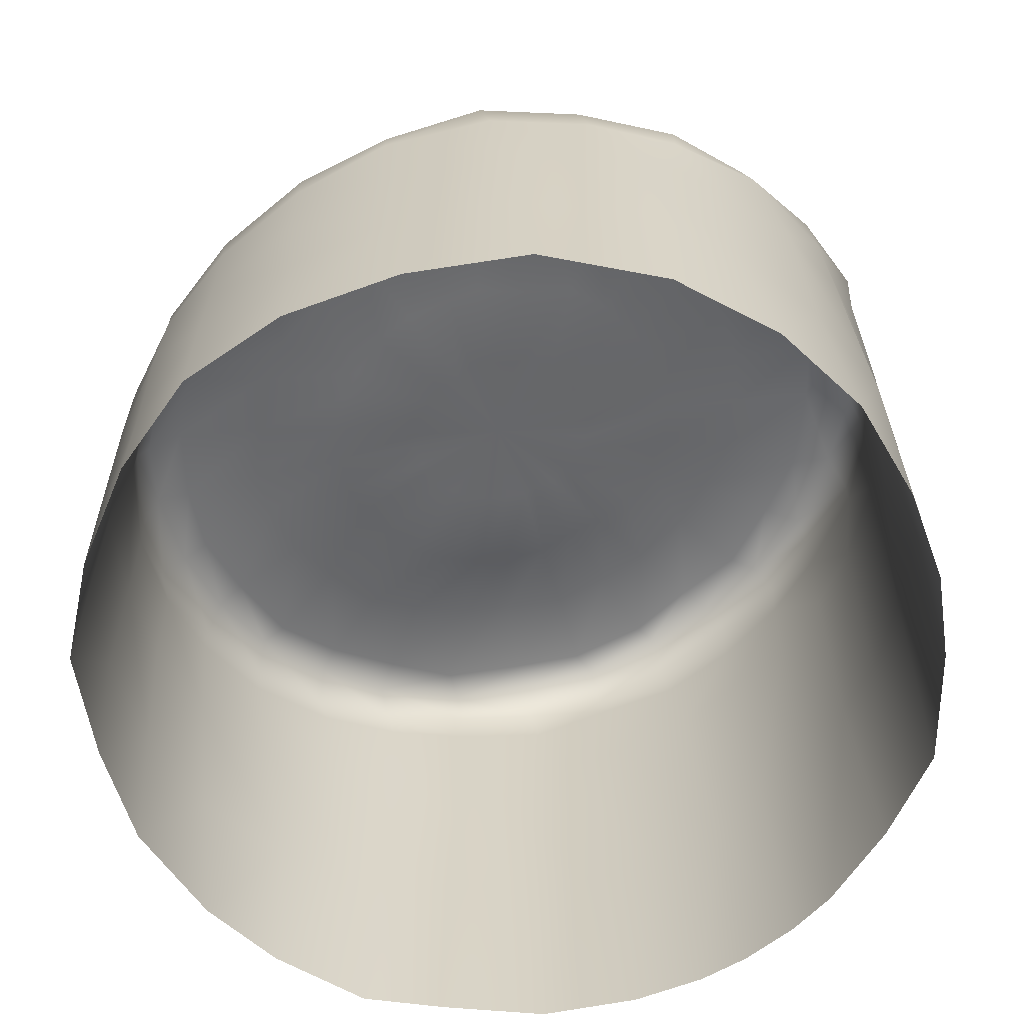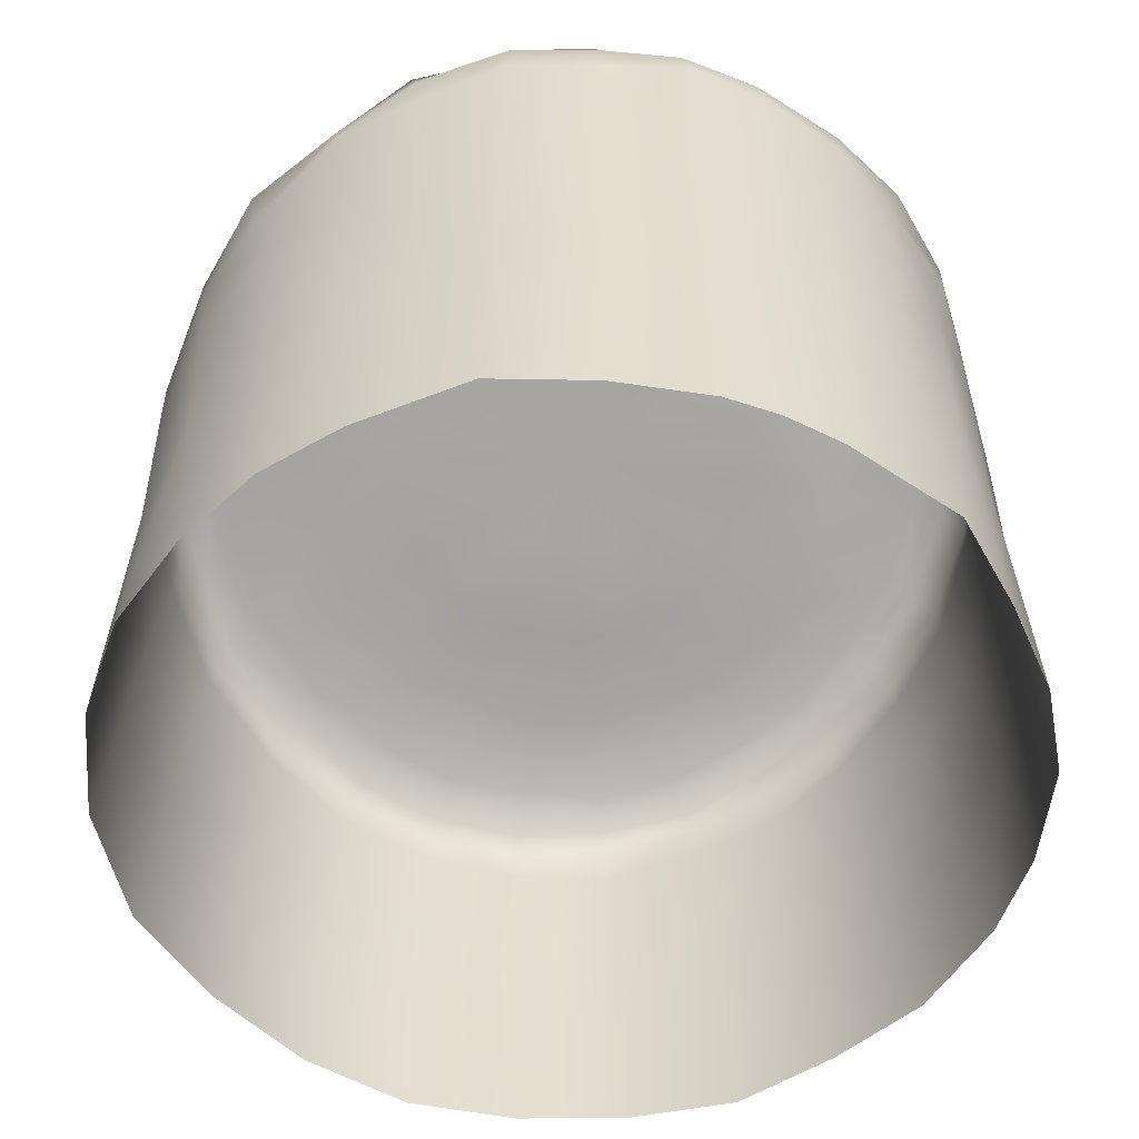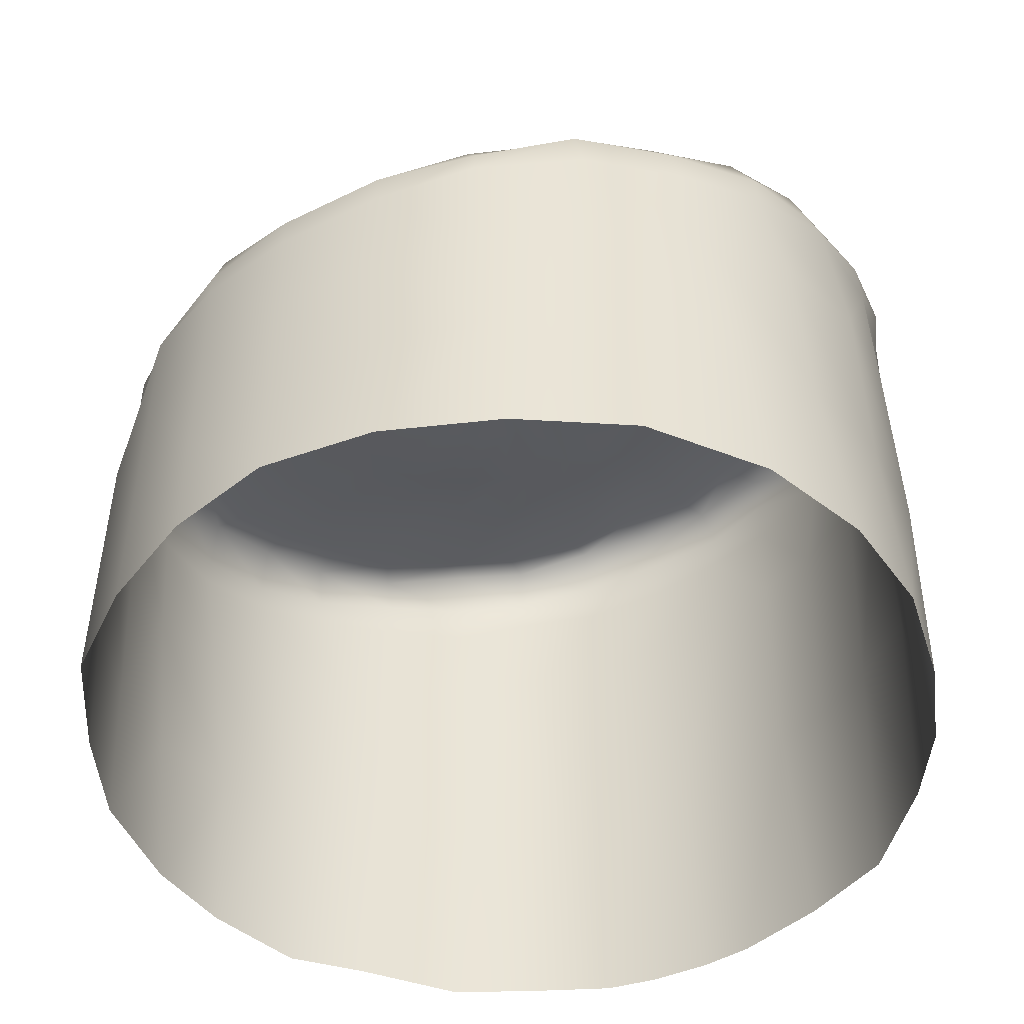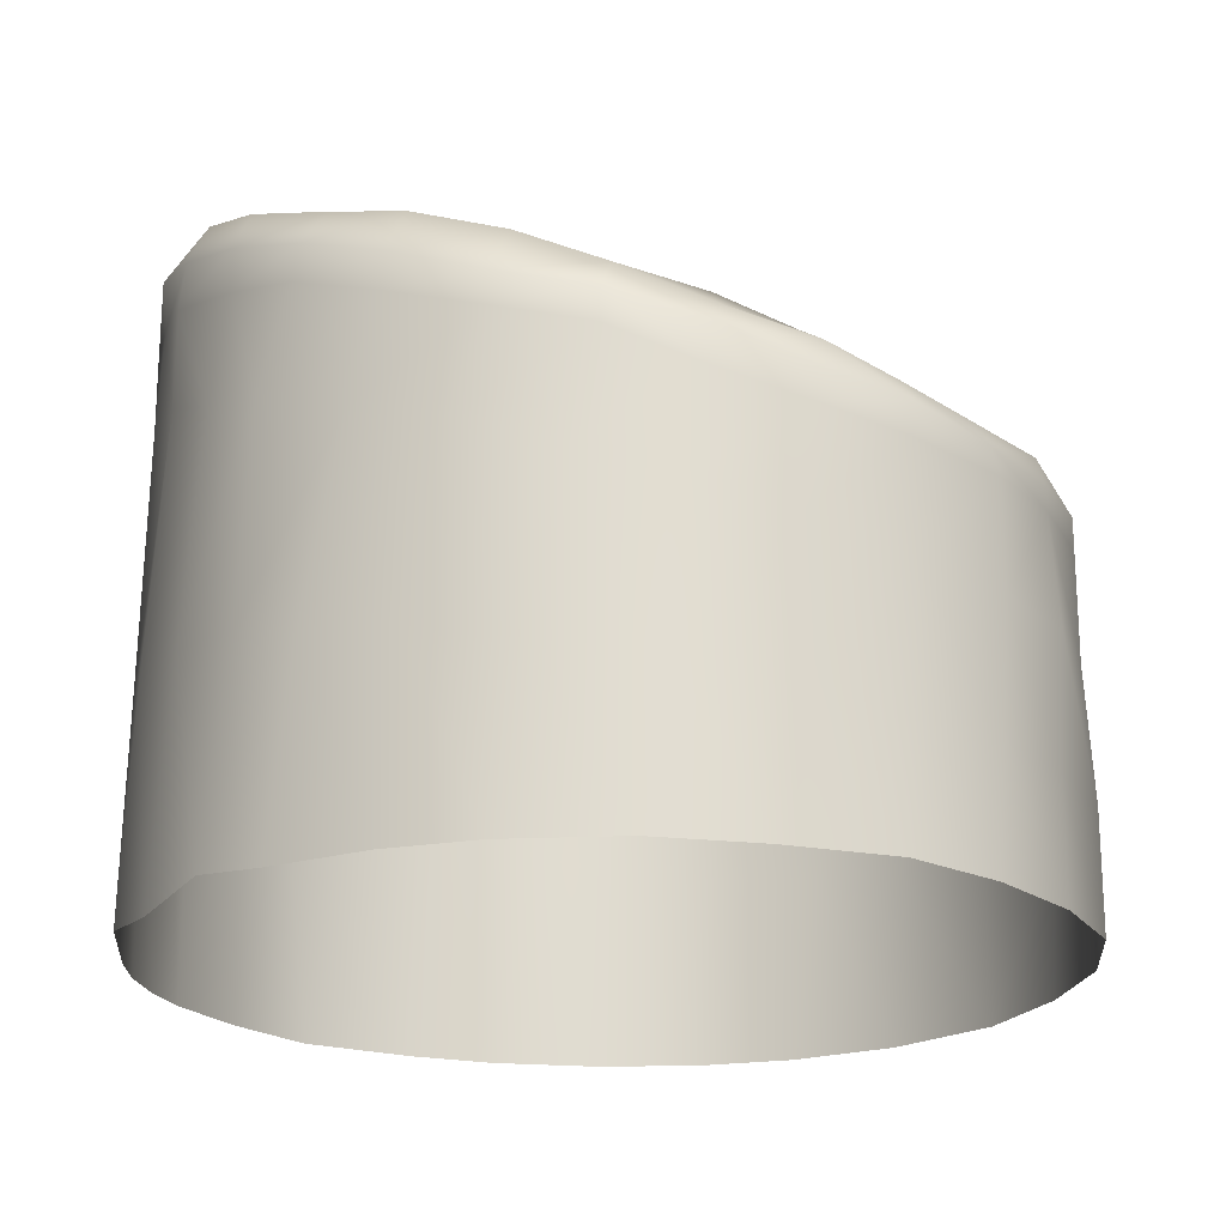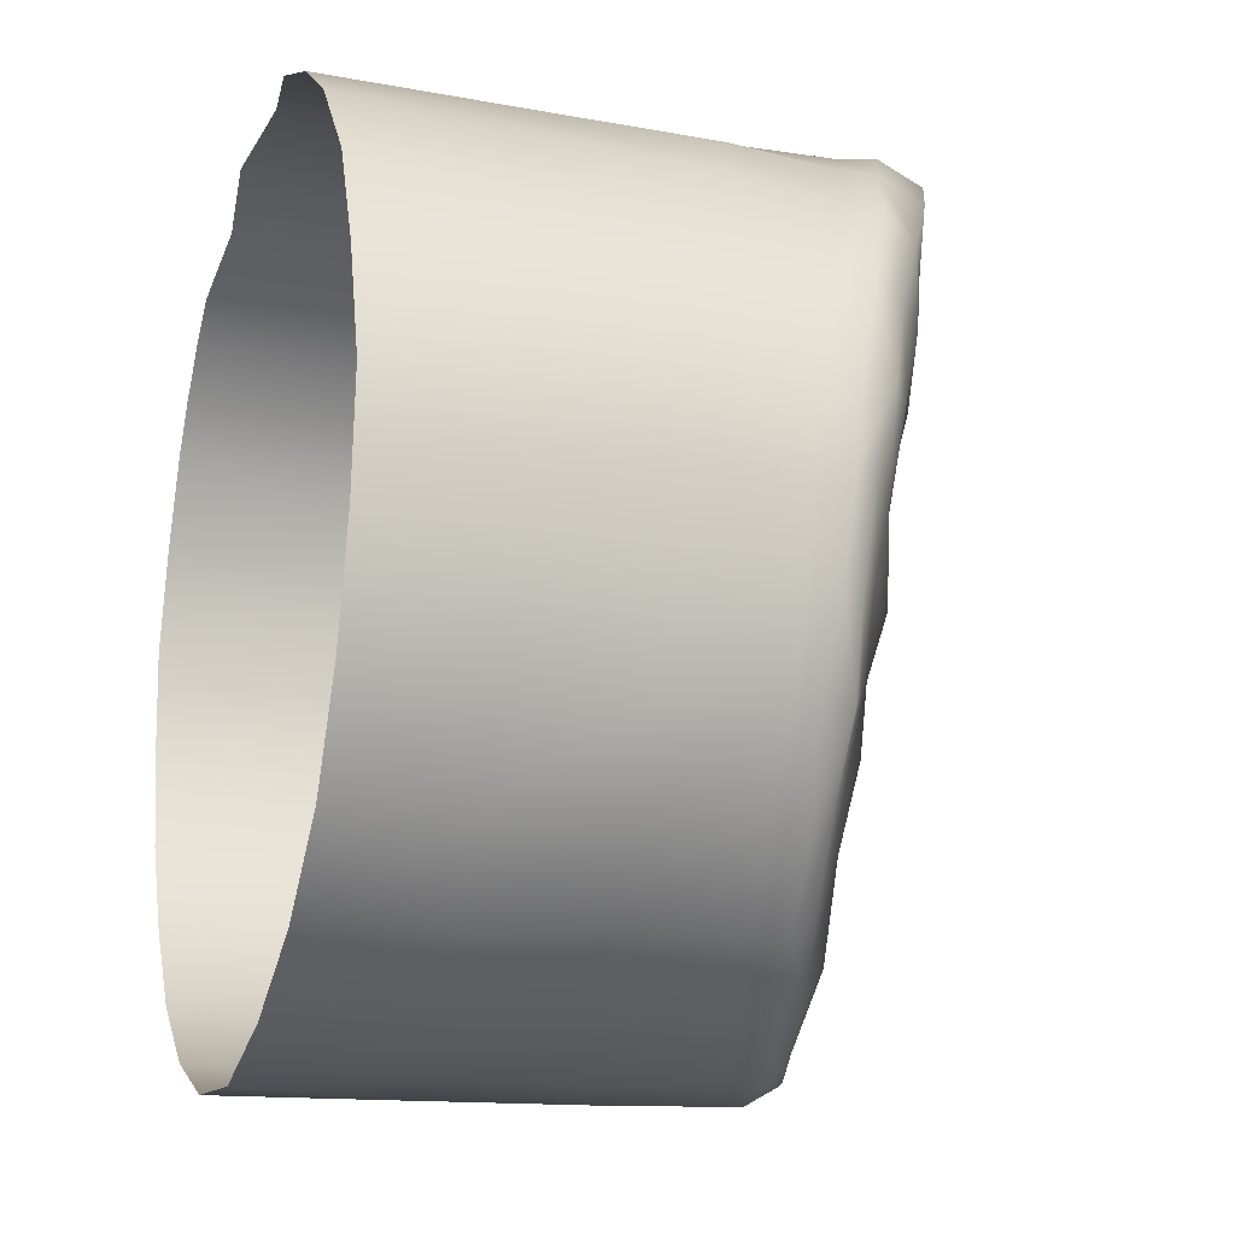
<metadata>
{"format":"obj","ext":"obj","renderer":"f3d","projection":"perspective","resolution":1024,"background":"white","views":[{"elev":-63.0,"azim":173.8,"up":"+Y"},{"elev":-54.3,"azim":-72.6,"up":"+Y"},{"elev":-47.1,"azim":160.8,"up":"+Y"},{"elev":-20.3,"azim":53.6,"up":"+Y"},{"elev":-17.2,"azim":72.3,"up":"+Z"}]}
</metadata>
<code>
v  0.011 0.0242 0.0085
v  0.0112 0.0243 0.0092
v  0.012 0.0242 0.0089
v  0.0118 0.0241 0.0083
v  0.0115 0.0243 0.0099
v  0.0122 0.0242 0.0094
v  0.012 0.0243 0.0104
v  0.0126 0.0242 0.0099
v  0.0125 0.0242 0.0109
v  0.013 0.0241 0.0102
v  0.0132 0.0241 0.0113
v  0.0135 0.024 0.0105
v  0.0139 0.0239 0.0114
v  0.0141 0.0239 0.0106
v  0.0147 0.0237 0.0115
v  0.0146 0.0237 0.0106
v  0.0154 0.0235 0.0113
v  0.0152 0.0235 0.0105
v  0.0161 0.0232 0.011
v  0.0157 0.0232 0.0103
v  0.0167 0.0229 0.0106
v  0.0162 0.023 0.0099
v  0.0172 0.0227 0.01
v  0.0166 0.0228 0.0095
v  0.015 0.0227 0.0054
v  0.0143 0.0229 0.0053
v  0.0144 0.0229 0.0062
v  0.0149 0.0228 0.0062
v  0.0156 0.0225 0.0056
v  0.0152 0.0227 0.0063
v  0.0156 0.0226 0.0065
v  0.0161 0.0224 0.0059
v  0.0159 0.0226 0.0068
v  0.0165 0.0224 0.0063
v  0.0161 0.0226 0.0072
v  0.0169 0.0223 0.0068
v  0.0171 0.0224 0.0073
v  0.0162 0.0226 0.0075
v  0.0171 0.0224 0.0079
v  0.0163 0.0226 0.0079
v  0.0139 0.0231 0.0062
v  0.0137 0.0231 0.0054
v  0.0135 0.0232 0.0064
v  0.0131 0.0233 0.0057
v  0.0126 0.0235 0.006
v  0.0132 0.0234 0.0067
v  0.0122 0.0237 0.0065
v  0.0129 0.0235 0.007
v  0.0119 0.0239 0.0071
v  0.0127 0.0237 0.0074
v  0.0118 0.024 0.0077
v  0.0126 0.0238 0.0078
v  0.0126 0.0238 0.0082
v  0.0127 0.0239 0.0086
v  0.0129 0.0239 0.009
v  0.0132 0.0238 0.0093
v  0.0135 0.0238 0.0095
v  0.0138 0.0237 0.0097
v  0.0142 0.0236 0.0098
v  0.0145 0.0235 0.0098
v  0.0149 0.0233 0.0097
v  0.0153 0.0232 0.0096
v  0.0156 0.0231 0.0093
v  0.0159 0.0229 0.009
v  0.0169 0.0227 0.009
v  0.0161 0.0228 0.0087
v  0.0171 0.0225 0.0085
v  0.0162 0.0227 0.0083
v  0.0147 0.023 0.0071
v  0.0144 0.0231 0.0071
v  0.0149 0.0229 0.0071
v  0.015 0.0229 0.0073
v  0.0152 0.0229 0.0074
v  0.0153 0.0229 0.0076
v  0.0154 0.0229 0.0078
v  0.0154 0.0229 0.008
v  0.0142 0.0232 0.0071
v  0.014 0.0232 0.0072
v  0.0138 0.0233 0.0073
v  0.0137 0.0234 0.0075
v  0.0136 0.0234 0.0077
v  0.0135 0.0235 0.0079
v  0.0135 0.0235 0.0081
v  0.0136 0.0235 0.0083
v  0.0137 0.0235 0.0085
v  0.0138 0.0235 0.0087
v  0.014 0.0235 0.0088
v  0.0141 0.0235 0.0089
v  0.0143 0.0234 0.0089
v  0.0145 0.0233 0.0089
v  0.0147 0.0233 0.0089
v  0.0149 0.0232 0.0088
v  0.0151 0.0231 0.0087
v  0.0152 0.0231 0.0085
v  0.0153 0.023 0.0084
v  0.0154 0.023 0.0082
v  0.0145 0.0232 0.008
v  0.0183 0.0214 0.008
v  0.0182 0.0215 0.0089
v  0.0182 0.0206 0.009
v  0.0184 0.0204 0.0081
v  0.0183 0.0213 0.0071
v  0.0183 0.0203 0.0071
v  0.018 0.0213 0.0063
v  0.018 0.0203 0.0062
v  0.0159 0.0206 0.0043
v  0.016 0.0216 0.0043
v  0.0168 0.0214 0.0048
v  0.0168 0.0204 0.0048
v  0.0148 0.0209 0.004
v  0.015 0.0218 0.004
v  0.0104 0.0234 0.0078
v  0.0105 0.0233 0.0069
v  0.0105 0.0223 0.0071
v  0.0104 0.0225 0.0079
v  0.0176 0.0225 0.0094
v  0.0162 0.0232 0.0113
v  0.0169 0.0229 0.0108
v  0.0174 0.0226 0.0102
v  0.0155 0.0234 0.0116
v  0.0146 0.0237 0.0118
v  0.0137 0.024 0.0117
v  0.013 0.0241 0.0115
v  0.0123 0.0243 0.0111
v  0.0117 0.0243 0.0106
v  0.0112 0.0243 0.01
v  0.0108 0.0243 0.0093
v  0.0178 0.0223 0.0087
v  0.0179 0.0221 0.0079
v  0.0178 0.022 0.0072
v  0.0175 0.022 0.0065
v  0.0171 0.022 0.0058
v  0.0166 0.0221 0.0053
v  0.0159 0.0223 0.0048
v  0.0151 0.0224 0.0046
v  0.0142 0.0227 0.0045
v  0.0134 0.0229 0.0046
v  0.0126 0.0232 0.005
v  0.012 0.0235 0.0055
v  0.0115 0.0237 0.0061
v  0.0111 0.0239 0.0069
v  0.011 0.0241 0.0076
v  0.0106 0.0242 0.0084
v  0.0178 0.0223 0.0095
v  0.0182 0.0218 0.0088
v  0.018 0.022 0.0096
v  0.0179 0.0217 0.0097
v  0.0181 0.0221 0.0087
v  0.0183 0.0217 0.008
v  0.0182 0.0219 0.008
v  0.0182 0.0216 0.0071
v  0.0181 0.0218 0.0071
v  0.018 0.0215 0.0063
v  0.0179 0.0218 0.0063
v  0.0175 0.0216 0.0055
v  0.0175 0.0213 0.0055
v  0.0174 0.0218 0.0056
v  0.0168 0.0217 0.0048
v  0.0168 0.0219 0.005
v  0.016 0.0218 0.0043
v  0.016 0.0221 0.0045
v  0.0151 0.0221 0.004
v  0.0151 0.0223 0.0042
v  0.0141 0.0223 0.004
v  0.014 0.022 0.004
v  0.0142 0.0226 0.0042
v  0.0131 0.0223 0.0042
v  0.0131 0.0226 0.0042
v  0.0133 0.0229 0.0043
v  0.0123 0.0228 0.0046
v  0.0122 0.0226 0.0046
v  0.0125 0.0231 0.0046
v  0.0115 0.0231 0.0052
v  0.0114 0.0228 0.0053
v  0.0117 0.0234 0.0052
v  0.0109 0.0234 0.0059
v  0.0109 0.023 0.006
v  0.0111 0.0237 0.0059
v  0.0106 0.0236 0.0068
v  0.0108 0.0239 0.0068
v  0.0104 0.0238 0.0077
v  0.0105 0.0241 0.0076
v  0.0175 0.0223 0.0104
v  0.0175 0.022 0.0104
v  0.0169 0.0222 0.011
v  0.0167 0.0213 0.0112
v  0.0174 0.021 0.0106
v  0.0169 0.0225 0.011
v  0.0161 0.0225 0.0115
v  0.0159 0.0216 0.0116
v  0.0162 0.0228 0.0115
v  0.0153 0.0228 0.0118
v  0.015 0.0219 0.0119
v  0.0154 0.0231 0.0118
v  0.0145 0.023 0.0119
v  0.0142 0.0221 0.0119
v  0.0145 0.0234 0.0119
v  0.0136 0.0232 0.0119
v  0.0134 0.0224 0.0118
v  0.0137 0.0236 0.0119
v  0.0128 0.0234 0.0116
v  0.0127 0.0225 0.0116
v  0.0129 0.0238 0.0117
v  0.0121 0.0235 0.0113
v  0.012 0.0226 0.0112
v  0.0122 0.0239 0.0113
v  0.0115 0.0236 0.0108
v  0.0115 0.0227 0.0107
v  0.0115 0.024 0.0107
v  0.011 0.0237 0.0102
v  0.011 0.0227 0.0102
v  0.011 0.024 0.0101
v  0.0107 0.0236 0.0095
v  0.0107 0.0227 0.0095
v  0.0107 0.024 0.0094
v  0.0105 0.0226 0.0088
v  0.0104 0.0236 0.0086
v  0.0104 0.0239 0.0086
v  0.0179 0.0208 0.0098
v  0.0172 0.0195 0.0108
v  0.017 0.018 0.011
v  0.0177 0.018 0.0102
v  0.0178 0.0194 0.01
v  0.0164 0.0197 0.0114
v  0.0163 0.018 0.0115
v  0.0156 0.0198 0.0118
v  0.0154 0.018 0.0119
v  0.0148 0.02 0.0119
v  0.0146 0.0181 0.012
v  0.0139 0.0201 0.0119
v  0.0136 0.018 0.0119
v  0.0131 0.0202 0.0118
v  0.0127 0.0181 0.0117
v  0.0124 0.0202 0.0115
v  0.0121 0.018 0.0113
v  0.0118 0.0203 0.0111
v  0.0117 0.018 0.011
v  0.0114 0.0204 0.0106
v  0.0113 0.018 0.0106
v  0.011 0.0204 0.0102
v  0.011 0.018 0.0102
v  0.0107 0.0204 0.0095
v  0.0106 0.018 0.0094
v  0.0181 0.018 0.0093
v  0.0182 0.0193 0.0091
v  0.0184 0.018 0.0083
v  0.0184 0.0191 0.0082
v  0.0183 0.018 0.0073
v  0.0183 0.0191 0.0072
v  0.018 0.018 0.0063
v  0.018 0.0191 0.0063
v  0.0175 0.0203 0.0055
v  0.0175 0.0191 0.0054
v  0.0175 0.018 0.0054
v  0.0167 0.018 0.0047
v  0.0167 0.0192 0.0047
v  0.0157 0.018 0.0042
v  0.0158 0.0193 0.0042
v  0.0146 0.018 0.0039
v  0.0147 0.0195 0.004
v  0.0138 0.0211 0.004
v  0.0136 0.0196 0.004
v  0.0128 0.0214 0.0043
v  0.0134 0.018 0.004
v  0.0124 0.018 0.0044
v  0.0127 0.0197 0.0043
v  0.0119 0.0216 0.0048
v  0.0118 0.0198 0.0049
v  0.0113 0.0219 0.0054
v  0.0116 0.018 0.005
v  0.011 0.018 0.0058
v  0.0111 0.0199 0.0056
v  0.0108 0.0221 0.0062
v  0.0107 0.0201 0.0064
v  0.0106 0.018 0.0066
v  0.0104 0.018 0.0074
v  0.0104 0.0201 0.0072
v  0.0105 0.0203 0.0089
v  0.0103 0.018 0.0085
v  0.0104 0.0202 0.0081
o left_y_button
g left_y_button
f 1 2 3 4
f 2 5 6 3
f 7 8 6 5
f 8 7 9 10
f 10 9 11 12
f 12 11 13 14
f 14 13 15 16
f 16 15 17 18
f 17 19 20 18
f 19 21 22 20
f 21 23 24 22
f 25 26 27 28
f 29 25 28 30
f 31 32 29 30
f 33 34 32 31
f 35 36 34 33
f 37 36 35 38
f 39 37 38 40
f 41 27 26 42
f 43 41 42 44
f 44 45 46 43
f 45 47 48 46
f 47 49 50 48
f 49 51 52 50
f 51 4 53 52
f 4 3 54 53
f 54 3 6 55
f 55 6 8 56
f 10 57 56 8
f 57 10 12 58
f 58 12 14 59
f 59 14 16 60
f 60 16 18 61
f 61 18 20 62
f 20 22 63 62
f 22 24 64 63
f 24 65 66 64
f 67 39 40 68
f 65 67 68 66
f 69 28 27 70
f 71 30 28 69
f 72 31 30 71
f 73 33 31 72
f 74 35 33 73
f 38 35 74 75
f 40 38 75 76
f 70 27 41 77
f 41 43 78 77
f 78 43 46 79
f 46 48 80 79
f 48 50 81 80
f 50 52 82 81
f 52 53 83 82
f 53 54 84 83
f 54 55 85 84
f 85 55 56 86
f 86 56 57 87
f 87 57 58 88
f 88 58 59 89
f 60 90 89 59
f 90 60 61 91
f 91 61 62 92
f 92 62 63 93
f 63 64 94 93
f 64 66 95 94
f 68 40 76 96
f 66 68 96 95
f 69 70 97
f 97 70 77
f 71 69 97
f 72 71 97
f 73 72 97
f 74 73 97
f 75 74 97
f 76 75 97
f 96 76 97
f 97 77 78
f 97 78 79
f 97 79 80
f 97 80 81
f 97 81 82
f 97 82 83
f 97 83 84
f 97 84 85
f 97 85 86
f 97 86 87
f 97 87 88
f 97 88 89
f 97 89 90
f 97 90 91
f 97 91 92
f 97 92 93
f 97 93 94
f 97 94 95
f 97 95 96
f 98 99 100 101
f 102 98 101 103
f 104 102 103 105
f 106 107 108 109
f 107 106 110 111
f 112 113 114 115
f 23 116 65 24
f 19 117 118 21
f 118 119 23 21
f 17 120 117 19
f 120 17 15 121
f 13 122 121 15
f 11 123 122 13
f 9 124 123 11
f 124 9 7 125
f 125 7 5 126
f 126 5 2 127
f 39 67 128 129
f 116 128 67 65
f 129 130 37 39
f 130 131 36 37
f 36 131 132 34
f 34 132 133 32
f 32 133 134 29
f 135 25 29 134
f 135 136 26 25
f 136 137 42 26
f 137 138 44 42
f 138 139 45 44
f 139 140 47 45
f 140 141 49 47
f 142 1 4 51
f 141 142 51 49
f 1 143 127 2
f 119 144 116 23
f 99 145 146 147
f 128 116 144 148
f 146 145 148 144
f 149 145 99 98
f 148 150 129 128
f 149 150 148 145
f 151 149 98 102
f 130 129 150 152
f 151 152 150 149
f 104 153 151 102
f 152 154 131 130
f 151 153 154 152
f 155 153 104 156
f 157 132 131 154
f 155 157 154 153
f 158 155 156 108
f 159 133 132 157
f 158 159 157 155
f 108 107 160 158
f 161 134 133 159
f 158 160 161 159
f 162 160 107 111
f 163 135 134 161
f 160 162 163 161
f 164 162 111 165
f 166 136 135 163
f 162 164 166 163
f 167 168 164 165
f 166 169 137 136
f 164 168 169 166
f 170 168 167 171
f 172 138 137 169
f 168 170 172 169
f 173 170 171 174
f 175 139 138 172
f 170 173 175 172
f 176 173 174 177
f 178 140 139 175
f 173 176 178 175
f 179 176 177 113
f 180 141 140 178
f 179 180 178 176
f 181 179 113 112
f 142 141 180 182
f 179 181 182 180
f 142 182 143 1
f 183 184 147 146
f 183 146 144 119
f 184 185 186 187
f 183 188 185 184
f 119 118 188 183
f 185 189 190 186
f 188 191 189 185
f 191 188 118 117
f 189 192 193 190
f 191 194 192 189
f 194 191 117 120
f 195 196 193 192
f 194 197 195 192
f 197 194 120 121
f 198 199 196 195
f 197 200 198 195
f 121 122 200 197
f 201 202 199 198
f 200 203 201 198
f 203 200 122 123
f 204 205 202 201
f 203 206 204 201
f 206 203 123 124
f 207 208 205 204
f 206 209 207 204
f 209 206 124 125
f 208 207 210 211
f 209 212 210 207
f 212 209 125 126
f 210 213 214 211
f 212 215 213 210
f 115 216 217 112
f 215 212 126 127
f 181 218 143 182
f 213 217 216 214
f 215 218 217 213
f 218 181 112 217
f 218 215 127 143
f 219 100 99 147
f 187 219 147 184
f 220 221 222 223
f 187 220 223 219
f 224 225 221 220
f 224 220 187 186
f 226 227 225 224
f 226 224 186 190
f 226 228 229 227
f 228 226 190 193
f 229 228 230 231
f 230 228 193 196
f 231 230 232 233
f 232 230 196 199
f 234 235 233 232
f 234 232 199 202
f 236 237 235 234
f 236 234 202 205
f 236 238 239 237
f 238 236 205 208
f 238 240 241 239
f 211 240 238 208
f 242 243 241 240
f 240 211 214 242
f 223 222 244 245
f 223 245 100 219
f 246 247 245 244
f 245 247 101 100
f 248 249 247 246
f 101 247 249 103
f 250 251 249 248
f 103 249 251 105
f 252 156 104 105
f 253 252 105 251
f 109 108 156 252
f 254 253 251 250
f 254 255 256 253
f 256 109 252 253
f 255 257 258 256
f 109 256 258 106
f 259 260 258 257
f 260 110 106 258
f 261 165 111 110
f 110 260 262 261
f 165 261 263 167
f 259 264 262 260
f 264 265 266 262
f 261 262 266 263
f 267 171 167 263
f 268 267 263 266
f 267 269 174 171
f 268 266 265 270
f 270 271 272 268
f 267 268 272 269
f 273 177 174 269
f 274 273 269 272
f 273 114 113 177
f 274 272 271 275
f 275 276 277 274
f 277 114 273 274
f 242 214 216 278
f 279 278 280
f 278 279 243 242
f 115 280 278 216
f 280 115 114 277
f 280 277 276 279

</code>
